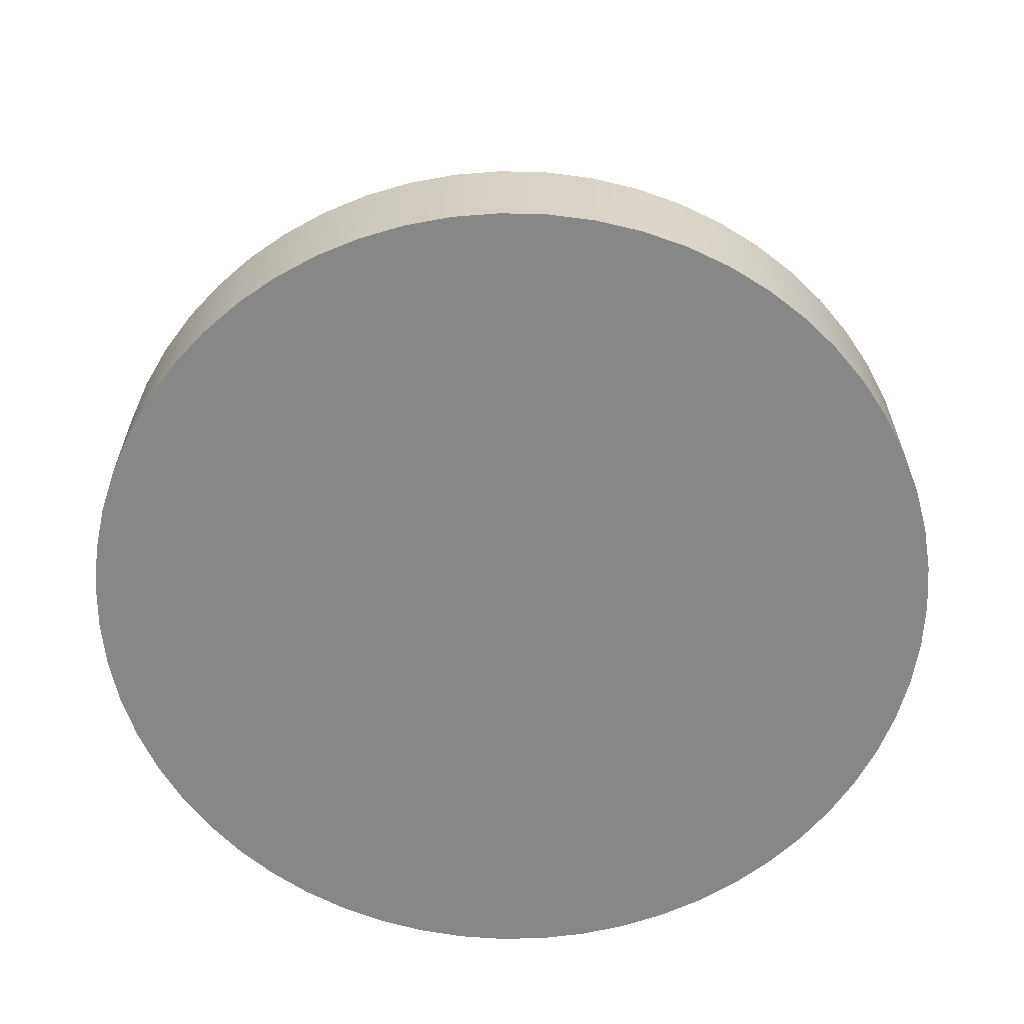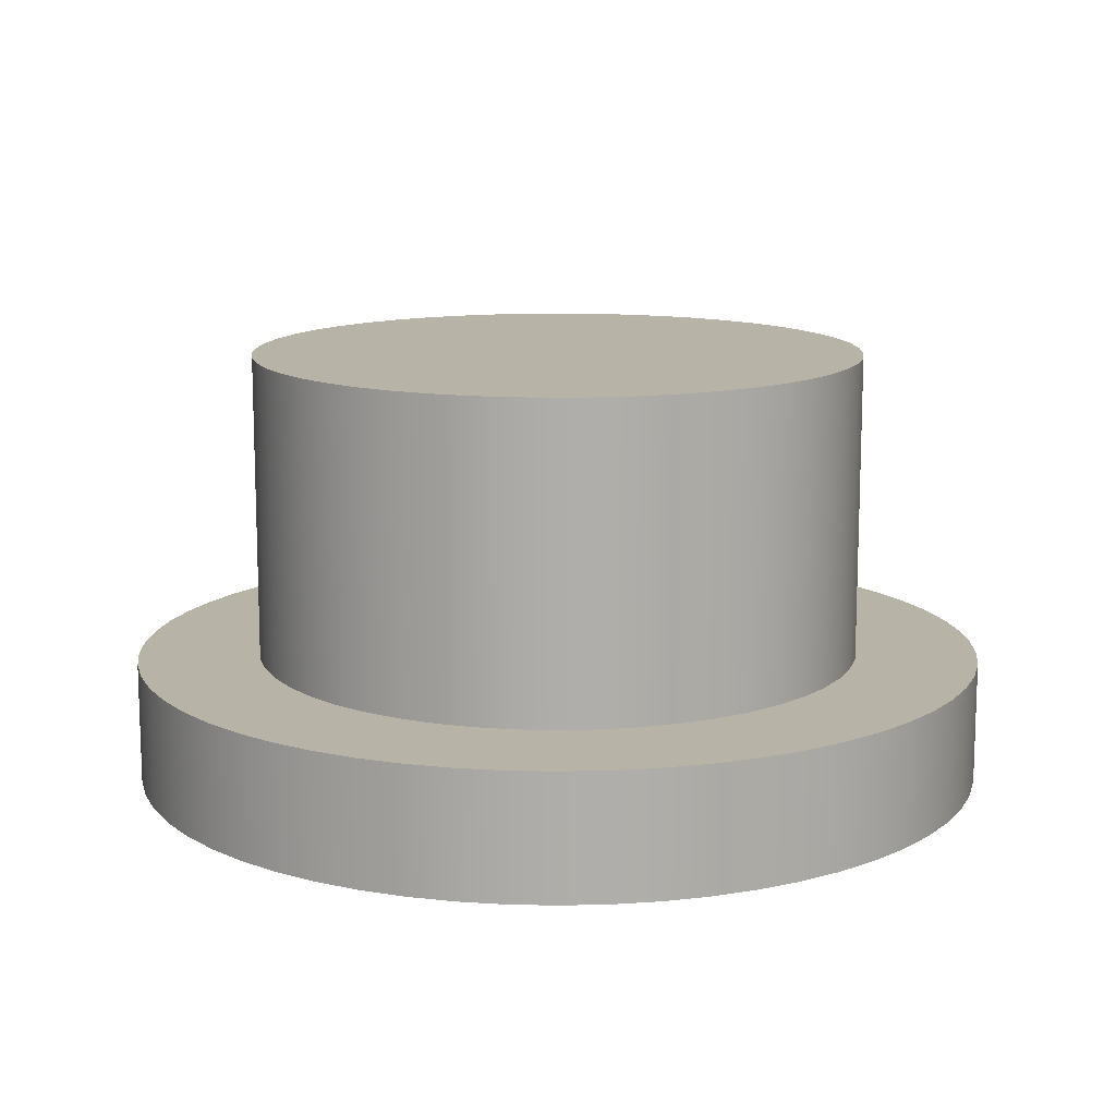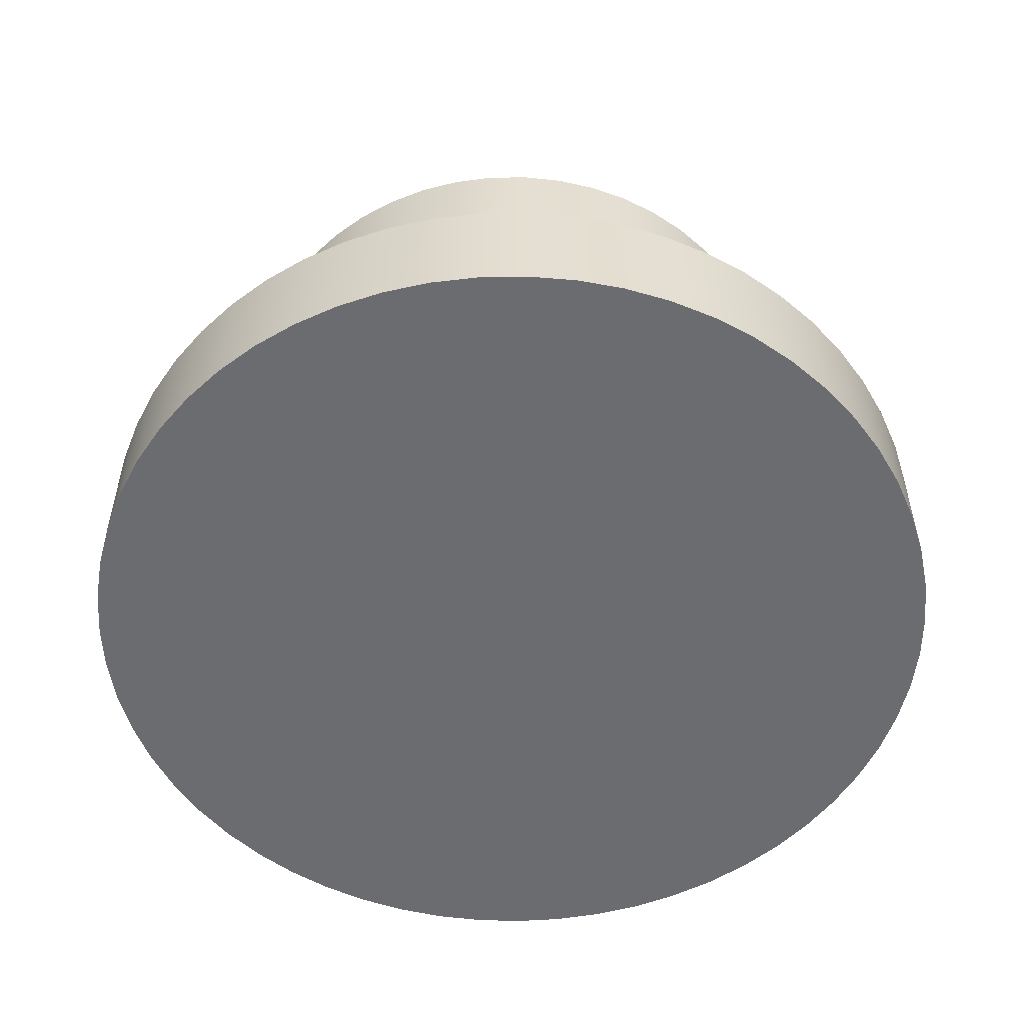
<metadata>
{"format":"obj","ext":"obj","renderer":"f3d","projection":"perspective","resolution":1024,"background":"white","views":[{"elev":-62.6,"azim":58.0,"up":"+Y"},{"elev":12.7,"azim":147.9,"up":"+Y"},{"elev":-53.7,"azim":-128.6,"up":"+Y"}]}
</metadata>
<code>
v 0.5 0.7 -6.123e-17
v 0.4961 0.7 0.06267
v 0.4843 0.7 0.1243
v 0.4649 0.7 0.1841
v 0.4382 0.7 0.2409
v 0.4045 0.7 0.2939
v 0.3645 0.7 0.3423
v 0.3187 0.7 0.3853
v 0.2679 0.7 0.4222
v 0.2129 0.7 0.4524
v 0.1545 0.7 0.4755
v 0.09369 0.7 0.4911
v 0.0314 0.7 0.499
v -0.0314 0.7 0.499
v -0.09369 0.7 0.4911
v -0.1545 0.7 0.4755
v -0.2129 0.7 0.4524
v -0.2679 0.7 0.4222
v -0.3187 0.7 0.3853
v -0.3645 0.7 0.3423
v -0.4045 0.7 0.2939
v -0.4382 0.7 0.2409
v -0.4649 0.7 0.1841
v -0.4843 0.7 0.1243
v -0.4961 0.7 0.06267
v -0.5 0.7 2.22e-16
v -0.4961 0.7 -0.06267
v -0.4843 0.7 -0.1243
v -0.4649 0.7 -0.1841
v -0.4382 0.7 -0.2409
v -0.4045 0.7 -0.2939
v -0.3645 0.7 -0.3423
v -0.3187 0.7 -0.3853
v -0.2679 0.7 -0.4222
v -0.2129 0.7 -0.4524
v -0.1545 0.7 -0.4755
v -0.09369 0.7 -0.4911
v -0.0314 0.7 -0.499
v 0.0314 0.7 -0.499
v 0.09369 0.7 -0.4911
v 0.1545 0.7 -0.4755
v 0.2129 0.7 -0.4524
v 0.2679 0.7 -0.4222
v 0.3187 0.7 -0.3853
v 0.3645 0.7 -0.3423
v 0.4045 0.7 -0.2939
v 0.4382 0.7 -0.2409
v 0.4649 0.7 -0.1841
v 0.4843 0.7 -0.1243
v 0.4961 0.7 -0.06267
v 0.5 0.2 -6.123e-17
v 0.4961 0.2 -0.06267
v 0.4843 0.2 -0.1243
v 0.4649 0.2 -0.1841
v 0.4382 0.2 -0.2409
v 0.4045 0.2 -0.2939
v 0.3645 0.2 -0.3423
v 0.3187 0.2 -0.3853
v 0.2679 0.2 -0.4222
v 0.2129 0.2 -0.4524
v 0.1545 0.2 -0.4755
v 0.09369 0.2 -0.4911
v 0.0314 0.2 -0.499
v -0.0314 0.2 -0.499
v -0.09369 0.2 -0.4911
v -0.1545 0.2 -0.4755
v -0.2129 0.2 -0.4524
v -0.2679 0.2 -0.4222
v -0.3187 0.2 -0.3853
v -0.3645 0.2 -0.3423
v -0.4045 0.2 -0.2939
v -0.4382 0.2 -0.2409
v -0.4649 0.2 -0.1841
v -0.4843 0.2 -0.1243
v -0.4961 0.2 -0.06267
v -0.5 0.2 -2.22e-16
v -0.4961 0.2 0.06267
v -0.4843 0.2 0.1243
v -0.4649 0.2 0.1841
v -0.4382 0.2 0.2409
v -0.4045 0.2 0.2939
v -0.3645 0.2 0.3423
v -0.3187 0.2 0.3853
v -0.2679 0.2 0.4222
v -0.2129 0.2 0.4524
v -0.1545 0.2 0.4755
v -0.09369 0.2 0.4911
v -0.0314 0.2 0.499
v 0.0314 0.2 0.499
v 0.09369 0.2 0.4911
v 0.1545 0.2 0.4755
v 0.2129 0.2 0.4524
v 0.2679 0.2 0.4222
v 0.3187 0.2 0.3853
v 0.3645 0.2 0.3423
v 0.4045 0.2 0.2939
v 0.4382 0.2 0.2409
v 0.4649 0.2 0.1841
v 0.4843 0.2 0.1243
v 0.4961 0.2 0.06267
v 0.5 0.2 -6.123e-17
v 0.5 0.7 -6.123e-17
v 0.5 0.7 -6.123e-17
v 0.4961 0.7 -0.06267
v 0.4843 0.7 -0.1243
v 0.4649 0.7 -0.1841
v 0.4382 0.7 -0.2409
v 0.4045 0.7 -0.2939
v 0.3645 0.7 -0.3423
v 0.3187 0.7 -0.3853
v 0.2679 0.7 -0.4222
v 0.2129 0.7 -0.4524
v 0.1545 0.7 -0.4755
v 0.09369 0.7 -0.4911
v 0.0314 0.7 -0.499
v -0.0314 0.7 -0.499
v -0.09369 0.7 -0.4911
v -0.1545 0.7 -0.4755
v -0.2129 0.7 -0.4524
v -0.2679 0.7 -0.4222
v -0.3187 0.7 -0.3853
v -0.3645 0.7 -0.3423
v -0.4045 0.7 -0.2939
v -0.4382 0.7 -0.2409
v -0.4649 0.7 -0.1841
v -0.4843 0.7 -0.1243
v -0.4961 0.7 -0.06267
v -0.5 0.7 2.22e-16
v -0.4961 0.7 0.06267
v -0.4843 0.7 0.1243
v -0.4649 0.7 0.1841
v -0.4382 0.7 0.2409
v -0.4045 0.7 0.2939
v -0.3645 0.7 0.3423
v -0.3187 0.7 0.3853
v -0.2679 0.7 0.4222
v -0.2129 0.7 0.4524
v -0.1545 0.7 0.4755
v -0.09369 0.7 0.4911
v -0.0314 0.7 0.499
v 0.0314 0.7 0.499
v 0.09369 0.7 0.4911
v 0.1545 0.7 0.4755
v 0.2129 0.7 0.4524
v 0.2679 0.7 0.4222
v 0.3187 0.7 0.3853
v 0.3645 0.7 0.3423
v 0.4045 0.7 0.2939
v 0.4382 0.7 0.2409
v 0.4649 0.7 0.1841
v 0.4843 0.7 0.1243
v 0.4961 0.7 0.06267
v -0.7 0.2 8.573e-17
v -0.696 0.2 -0.07441
v -0.6842 0.2 -0.148
v -0.6646 0.2 -0.2199
v -0.6374 0.2 -0.2892
v -0.6031 0.2 -0.3554
v -0.5619 0.2 -0.4175
v -0.5143 0.2 -0.4748
v -0.461 0.2 -0.5268
v -0.4024 0.2 -0.5728
v -0.3392 0.2 -0.6123
v -0.2722 0.2 -0.6449
v -0.2021 0.2 -0.6702
v -0.1297 0.2 -0.6879
v -0.05585 0.2 -0.6978
v 0.01863 0.2 -0.6998
v 0.09291 0.2 -0.6938
v 0.1661 0.2 -0.68
v 0.2375 0.2 -0.6585
v 0.3061 0.2 -0.6295
v 0.3713 0.2 -0.5934
v 0.4323 0.2 -0.5506
v 0.4883 0.2 -0.5015
v 0.5389 0.2 -0.4468
v 0.5833 0.2 -0.387
v 0.6211 0.2 -0.3228
v 0.6519 0.2 -0.2549
v 0.6753 0.2 -0.1842
v 0.6911 0.2 -0.1113
v 0.699 0.2 -0.03726
v 0.699 0.2 0.03726
v 0.6911 0.2 0.1113
v 0.6753 0.2 0.1842
v 0.6519 0.2 0.2549
v 0.6211 0.2 0.3228
v 0.5833 0.2 0.387
v 0.5389 0.2 0.4468
v 0.4883 0.2 0.5015
v 0.4323 0.2 0.5506
v 0.3713 0.2 0.5934
v 0.3061 0.2 0.6295
v 0.2375 0.2 0.6585
v 0.1661 0.2 0.68
v 0.09291 0.2 0.6938
v 0.01863 0.2 0.6998
v -0.05585 0.2 0.6978
v -0.1297 0.2 0.6879
v -0.2021 0.2 0.6702
v -0.2722 0.2 0.6449
v -0.3392 0.2 0.6123
v -0.4024 0.2 0.5728
v -0.461 0.2 0.5268
v -0.5143 0.2 0.4748
v -0.5619 0.2 0.4175
v -0.6031 0.2 0.3554
v -0.6374 0.2 0.2892
v -0.6646 0.2 0.2199
v -0.6842 0.2 0.148
v -0.696 0.2 0.07441
v -0.7 0 8.573e-17
v -0.696 0 0.07441
v -0.6842 0 0.148
v -0.6646 0 0.2199
v -0.6374 0 0.2892
v -0.6031 0 0.3554
v -0.5619 0 0.4175
v -0.5143 0 0.4748
v -0.461 0 0.5268
v -0.4024 0 0.5728
v -0.3392 0 0.6123
v -0.2722 0 0.6449
v -0.2021 0 0.6702
v -0.1297 0 0.6879
v -0.05585 0 0.6978
v 0.01863 0 0.6998
v 0.09291 0 0.6938
v 0.1661 0 0.68
v 0.2375 0 0.6585
v 0.3061 0 0.6295
v 0.3713 0 0.5934
v 0.4323 0 0.5506
v 0.4883 0 0.5015
v 0.5389 0 0.4468
v 0.5833 0 0.387
v 0.6211 0 0.3228
v 0.6519 0 0.2549
v 0.6753 0 0.1842
v 0.6911 0 0.1113
v 0.699 0 0.03726
v 0.699 0 -0.03726
v 0.6911 0 -0.1113
v 0.6753 0 -0.1842
v 0.6519 0 -0.2549
v 0.6211 0 -0.3228
v 0.5833 0 -0.387
v 0.5389 0 -0.4468
v 0.4883 0 -0.5015
v 0.4323 0 -0.5506
v 0.3713 0 -0.5934
v 0.3061 0 -0.6295
v 0.2375 0 -0.6585
v 0.1661 0 -0.68
v 0.09291 0 -0.6938
v 0.01863 0 -0.6998
v -0.05585 0 -0.6978
v -0.1297 0 -0.6879
v -0.2021 0 -0.6702
v -0.2722 0 -0.6449
v -0.3392 0 -0.6123
v -0.4024 0 -0.5728
v -0.461 0 -0.5268
v -0.5143 0 -0.4748
v -0.5619 0 -0.4175
v -0.6031 0 -0.3554
v -0.6374 0 -0.2892
v -0.6646 0 -0.2199
v -0.6842 0 -0.148
v -0.696 0 -0.07441
v -0.7 0 8.573e-17
v -0.7 0.2 8.573e-17
v 0.5 0.2 -6.123e-17
v 0.4961 0.2 0.06267
v 0.4843 0.2 0.1243
v 0.4649 0.2 0.1841
v 0.4382 0.2 0.2409
v 0.4045 0.2 0.2939
v 0.3645 0.2 0.3423
v 0.3187 0.2 0.3853
v 0.2679 0.2 0.4222
v 0.2129 0.2 0.4524
v 0.1545 0.2 0.4755
v 0.09369 0.2 0.4911
v 0.0314 0.2 0.499
v -0.0314 0.2 0.499
v -0.09369 0.2 0.4911
v -0.1545 0.2 0.4755
v -0.2129 0.2 0.4524
v -0.2679 0.2 0.4222
v -0.3187 0.2 0.3853
v -0.3645 0.2 0.3423
v -0.4045 0.2 0.2939
v -0.4382 0.2 0.2409
v -0.4649 0.2 0.1841
v -0.4843 0.2 0.1243
v -0.4961 0.2 0.06267
v -0.5 0.2 -2.22e-16
v -0.4961 0.2 -0.06267
v -0.4843 0.2 -0.1243
v -0.4649 0.2 -0.1841
v -0.4382 0.2 -0.2409
v -0.4045 0.2 -0.2939
v -0.3645 0.2 -0.3423
v -0.3187 0.2 -0.3853
v -0.2679 0.2 -0.4222
v -0.2129 0.2 -0.4524
v -0.1545 0.2 -0.4755
v -0.09369 0.2 -0.4911
v -0.0314 0.2 -0.499
v 0.0314 0.2 -0.499
v 0.09369 0.2 -0.4911
v 0.1545 0.2 -0.4755
v 0.2129 0.2 -0.4524
v 0.2679 0.2 -0.4222
v 0.3187 0.2 -0.3853
v 0.3645 0.2 -0.3423
v 0.4045 0.2 -0.2939
v 0.4382 0.2 -0.2409
v 0.4649 0.2 -0.1841
v 0.4843 0.2 -0.1243
v 0.4961 0.2 -0.06267
v -0.7 0.2 8.573e-17
v -0.696 0.2 0.07441
v -0.6842 0.2 0.148
v -0.6646 0.2 0.2199
v -0.6374 0.2 0.2892
v -0.6031 0.2 0.3554
v -0.5619 0.2 0.4175
v -0.5143 0.2 0.4748
v -0.461 0.2 0.5268
v -0.4024 0.2 0.5728
v -0.3392 0.2 0.6123
v -0.2722 0.2 0.6449
v -0.2021 0.2 0.6702
v -0.1297 0.2 0.6879
v -0.05585 0.2 0.6978
v 0.01863 0.2 0.6998
v 0.09291 0.2 0.6938
v 0.1661 0.2 0.68
v 0.2375 0.2 0.6585
v 0.3061 0.2 0.6295
v 0.3713 0.2 0.5934
v 0.4323 0.2 0.5506
v 0.4883 0.2 0.5015
v 0.5389 0.2 0.4468
v 0.5833 0.2 0.387
v 0.6211 0.2 0.3228
v 0.6519 0.2 0.2549
v 0.6753 0.2 0.1842
v 0.6911 0.2 0.1113
v 0.699 0.2 0.03726
v 0.699 0.2 -0.03726
v 0.6911 0.2 -0.1113
v 0.6753 0.2 -0.1842
v 0.6519 0.2 -0.2549
v 0.6211 0.2 -0.3228
v 0.5833 0.2 -0.387
v 0.5389 0.2 -0.4468
v 0.4883 0.2 -0.5015
v 0.4323 0.2 -0.5506
v 0.3713 0.2 -0.5934
v 0.3061 0.2 -0.6295
v 0.2375 0.2 -0.6585
v 0.1661 0.2 -0.68
v 0.09291 0.2 -0.6938
v 0.01863 0.2 -0.6998
v -0.05585 0.2 -0.6978
v -0.1297 0.2 -0.6879
v -0.2021 0.2 -0.6702
v -0.2722 0.2 -0.6449
v -0.3392 0.2 -0.6123
v -0.4024 0.2 -0.5728
v -0.461 0.2 -0.5268
v -0.5143 0.2 -0.4748
v -0.5619 0.2 -0.4175
v -0.6031 0.2 -0.3554
v -0.6374 0.2 -0.2892
v -0.6646 0.2 -0.2199
v -0.6842 0.2 -0.148
v -0.696 0.2 -0.07441
v -0.7 0 8.573e-17
v -0.696 0 -0.07441
v -0.6842 0 -0.148
v -0.6646 0 -0.2199
v -0.6374 0 -0.2892
v -0.6031 0 -0.3554
v -0.5619 0 -0.4175
v -0.5143 0 -0.4748
v -0.461 0 -0.5268
v -0.4024 0 -0.5728
v -0.3392 0 -0.6123
v -0.2722 0 -0.6449
v -0.2021 0 -0.6702
v -0.1297 0 -0.6879
v -0.05585 0 -0.6978
v 0.01863 0 -0.6998
v 0.09291 0 -0.6938
v 0.1661 0 -0.68
v 0.2375 0 -0.6585
v 0.3061 0 -0.6295
v 0.3713 0 -0.5934
v 0.4323 0 -0.5506
v 0.4883 0 -0.5015
v 0.5389 0 -0.4468
v 0.5833 0 -0.387
v 0.6211 0 -0.3228
v 0.6519 0 -0.2549
v 0.6753 0 -0.1842
v 0.6911 0 -0.1113
v 0.699 0 -0.03726
v 0.699 0 0.03726
v 0.6911 0 0.1113
v 0.6753 0 0.1842
v 0.6519 0 0.2549
v 0.6211 0 0.3228
v 0.5833 0 0.387
v 0.5389 0 0.4468
v 0.4883 0 0.5015
v 0.4323 0 0.5506
v 0.3713 0 0.5934
v 0.3061 0 0.6295
v 0.2375 0 0.6585
v 0.1661 0 0.68
v 0.09291 0 0.6938
v 0.01863 0 0.6998
v -0.05585 0 0.6978
v -0.1297 0 0.6879
v -0.2021 0 0.6702
v -0.2722 0 0.6449
v -0.3392 0 0.6123
v -0.4024 0 0.5728
v -0.461 0 0.5268
v -0.5143 0 0.4748
v -0.5619 0 0.4175
v -0.6031 0 0.3554
v -0.6374 0 0.2892
v -0.6646 0 0.2199
v -0.6842 0 0.148
v -0.696 0 0.07441
g a05057e4-e2dc-11ea-b046-54bf646e7e1f
f 2 100 1
f 1 100 101
f 102 51 50
f 50 51 52
f 50 52 53
f 2 3 100
f 100 3 99
f 99 3 4
f 99 4 98
f 98 4 5
f 98 5 97
f 97 5 6
f 97 6 96
f 96 6 7
f 96 7 95
f 95 7 8
f 95 8 94
f 94 8 9
f 94 9 93
f 93 9 10
f 93 10 92
f 92 10 11
f 92 11 91
f 91 11 12
f 91 12 90
f 90 12 13
f 90 13 89
f 89 13 14
f 89 14 88
f 88 14 15
f 88 15 87
f 87 15 16
f 87 16 86
f 86 16 17
f 86 17 85
f 85 17 18
f 85 18 84
f 84 18 19
f 84 19 83
f 83 19 20
f 83 20 82
f 82 20 21
f 82 21 81
f 81 21 22
f 81 22 80
f 80 22 23
f 80 23 79
f 79 23 24
f 79 24 78
f 78 24 25
f 78 25 77
f 77 25 26
f 77 26 76
f 76 26 27
f 76 27 75
f 75 27 28
f 75 28 74
f 74 28 29
f 74 29 73
f 73 29 30
f 73 30 72
f 72 30 31
f 72 31 71
f 71 31 32
f 71 32 70
f 70 32 33
f 70 33 69
f 69 33 34
f 69 34 68
f 68 34 35
f 68 35 67
f 67 35 36
f 67 36 66
f 66 36 37
f 66 37 65
f 65 37 38
f 65 38 64
f 64 38 39
f 64 39 63
f 63 39 40
f 63 40 62
f 62 40 41
f 62 41 61
f 61 41 42
f 61 42 60
f 60 42 43
f 60 43 59
f 59 43 44
f 59 44 58
f 58 44 45
f 58 45 57
f 57 45 46
f 57 46 56
f 56 46 47
f 56 47 55
f 55 47 48
f 55 48 54
f 54 48 49
f 54 49 53
f 53 49 50
g a059f50c-e2dc-11ea-8d0a-54bf646e7e1f
f 104 127 103
f 103 127 128
f 103 128 152
f 152 128 129
f 152 129 151
f 151 129 130
f 151 130 150
f 150 130 131
f 150 131 149
f 149 131 132
f 149 132 148
f 148 132 133
f 148 133 147
f 147 133 134
f 147 134 146
f 146 134 135
f 146 135 145
f 145 135 136
f 145 136 144
f 144 136 137
f 144 137 143
f 143 137 138
f 143 138 142
f 142 138 139
f 142 139 141
f 141 139 140
f 127 104 126
f 126 104 105
f 126 105 125
f 125 105 106
f 125 106 124
f 124 106 107
f 124 107 123
f 123 107 108
f 123 108 122
f 122 108 109
f 122 109 121
f 121 109 110
f 121 110 120
f 120 110 111
f 120 111 119
f 119 111 112
f 119 112 118
f 118 112 113
f 118 113 117
f 117 113 114
f 117 114 116
f 116 114 115
g 9fbbb808-e2dc-11ea-9489-54bf646e7e1f
f 154 270 153
f 153 270 271
f 272 212 211
f 211 212 213
f 211 213 214
f 154 155 270
f 270 155 269
f 269 155 156
f 269 156 268
f 268 156 157
f 268 157 267
f 267 157 158
f 267 158 266
f 266 158 159
f 266 159 265
f 265 159 160
f 265 160 264
f 264 160 161
f 264 161 263
f 263 161 162
f 263 162 262
f 262 162 163
f 262 163 261
f 261 163 164
f 261 164 260
f 260 164 165
f 260 165 259
f 259 165 166
f 259 166 258
f 258 166 167
f 258 167 257
f 257 167 168
f 257 168 256
f 256 168 169
f 256 169 255
f 255 169 170
f 255 170 254
f 254 170 171
f 254 171 253
f 253 171 172
f 253 172 252
f 252 172 173
f 252 173 251
f 251 173 174
f 251 174 250
f 250 174 175
f 250 175 249
f 249 175 176
f 249 176 248
f 248 176 177
f 248 177 247
f 247 177 178
f 247 178 246
f 246 178 179
f 246 179 245
f 245 179 180
f 245 180 244
f 244 180 181
f 244 181 243
f 243 181 182
f 243 182 242
f 242 182 183
f 242 183 241
f 241 183 184
f 241 184 240
f 240 184 185
f 240 185 239
f 239 185 186
f 239 186 238
f 238 186 187
f 238 187 237
f 237 187 188
f 237 188 236
f 236 188 189
f 236 189 235
f 235 189 190
f 235 190 234
f 234 190 191
f 234 191 233
f 233 191 192
f 233 192 232
f 232 192 193
f 232 193 231
f 231 193 194
f 231 194 230
f 230 194 195
f 230 195 229
f 229 195 196
f 229 196 228
f 228 196 197
f 228 197 227
f 227 197 198
f 227 198 226
f 226 198 199
f 226 199 225
f 225 199 200
f 225 200 224
f 224 200 201
f 224 201 223
f 223 201 202
f 223 202 222
f 222 202 203
f 222 203 221
f 221 203 204
f 221 204 220
f 220 204 205
f 220 205 219
f 219 205 206
f 219 206 218
f 218 206 207
f 218 207 217
f 217 207 208
f 217 208 216
f 216 208 209
f 216 209 215
f 215 209 210
f 215 210 214
f 214 210 211
g 9fc2bcf8-e2dc-11ea-b2ab-54bf646e7e1f
f 274 352 273
f 273 352 353
f 273 353 322
f 322 353 354
f 322 354 321
f 321 354 355
f 321 355 320
f 320 355 356
f 320 356 357
f 352 274 351
f 351 274 275
f 351 275 350
f 350 275 276
f 350 276 349
f 349 276 348
f 348 276 277
f 348 277 347
f 347 277 278
f 347 278 346
f 346 278 279
f 346 279 345
f 345 279 280
f 345 280 344
f 344 280 281
f 344 281 343
f 343 281 342
f 342 281 282
f 342 282 341
f 341 282 283
f 341 283 340
f 340 283 284
f 340 284 339
f 339 284 285
f 339 285 338
f 338 285 286
f 338 286 337
f 337 286 287
f 337 287 336
f 336 287 335
f 335 287 288
f 335 288 334
f 334 288 289
f 334 289 333
f 333 289 290
f 333 290 332
f 332 290 291
f 332 291 331
f 331 291 292
f 331 292 330
f 330 292 329
f 329 292 293
f 329 293 328
f 328 293 294
f 328 294 327
f 327 294 295
f 327 295 326
f 326 295 296
f 326 296 325
f 325 296 297
f 325 297 324
f 324 297 298
f 324 298 323
f 323 298 381
f 381 298 299
f 381 299 380
f 380 299 300
f 380 300 379
f 379 300 301
f 379 301 378
f 378 301 302
f 378 302 377
f 377 302 303
f 377 303 376
f 376 303 304
f 376 304 375
f 375 304 374
f 374 304 305
f 374 305 373
f 373 305 306
f 373 306 372
f 372 306 307
f 372 307 371
f 371 307 308
f 371 308 370
f 370 308 309
f 370 309 369
f 369 309 368
f 368 309 310
f 368 310 367
f 367 310 311
f 367 311 366
f 366 311 312
f 366 312 365
f 365 312 313
f 365 313 364
f 364 313 314
f 364 314 363
f 363 314 315
f 363 315 362
f 362 315 361
f 361 315 316
f 361 316 360
f 360 316 317
f 360 317 359
f 359 317 318
f 359 318 358
f 358 318 319
f 358 319 357
f 357 319 320
g 9fc9e902-e2dc-11ea-a04a-54bf646e7e1f
f 383 411 382
f 382 411 412
f 382 412 440
f 440 412 413
f 440 413 439
f 439 413 414
f 439 414 438
f 438 414 415
f 438 415 437
f 437 415 416
f 437 416 436
f 436 416 417
f 436 417 435
f 435 417 418
f 435 418 434
f 434 418 419
f 434 419 433
f 433 419 420
f 433 420 432
f 432 420 421
f 432 421 431
f 431 421 422
f 431 422 430
f 430 422 423
f 430 423 429
f 429 423 424
f 429 424 428
f 428 424 425
f 428 425 427
f 427 425 426
f 411 383 410
f 410 383 384
f 410 384 409
f 409 384 385
f 409 385 408
f 408 385 386
f 408 386 407
f 407 386 387
f 407 387 406
f 406 387 388
f 406 388 405
f 405 388 389
f 405 389 404
f 404 389 390
f 404 390 403
f 403 390 391
f 403 391 402
f 402 391 392
f 402 392 401
f 401 392 393
f 401 393 400
f 400 393 394
f 400 394 399
f 399 394 395
f 399 395 398
f 398 395 396
f 398 396 397

</code>
